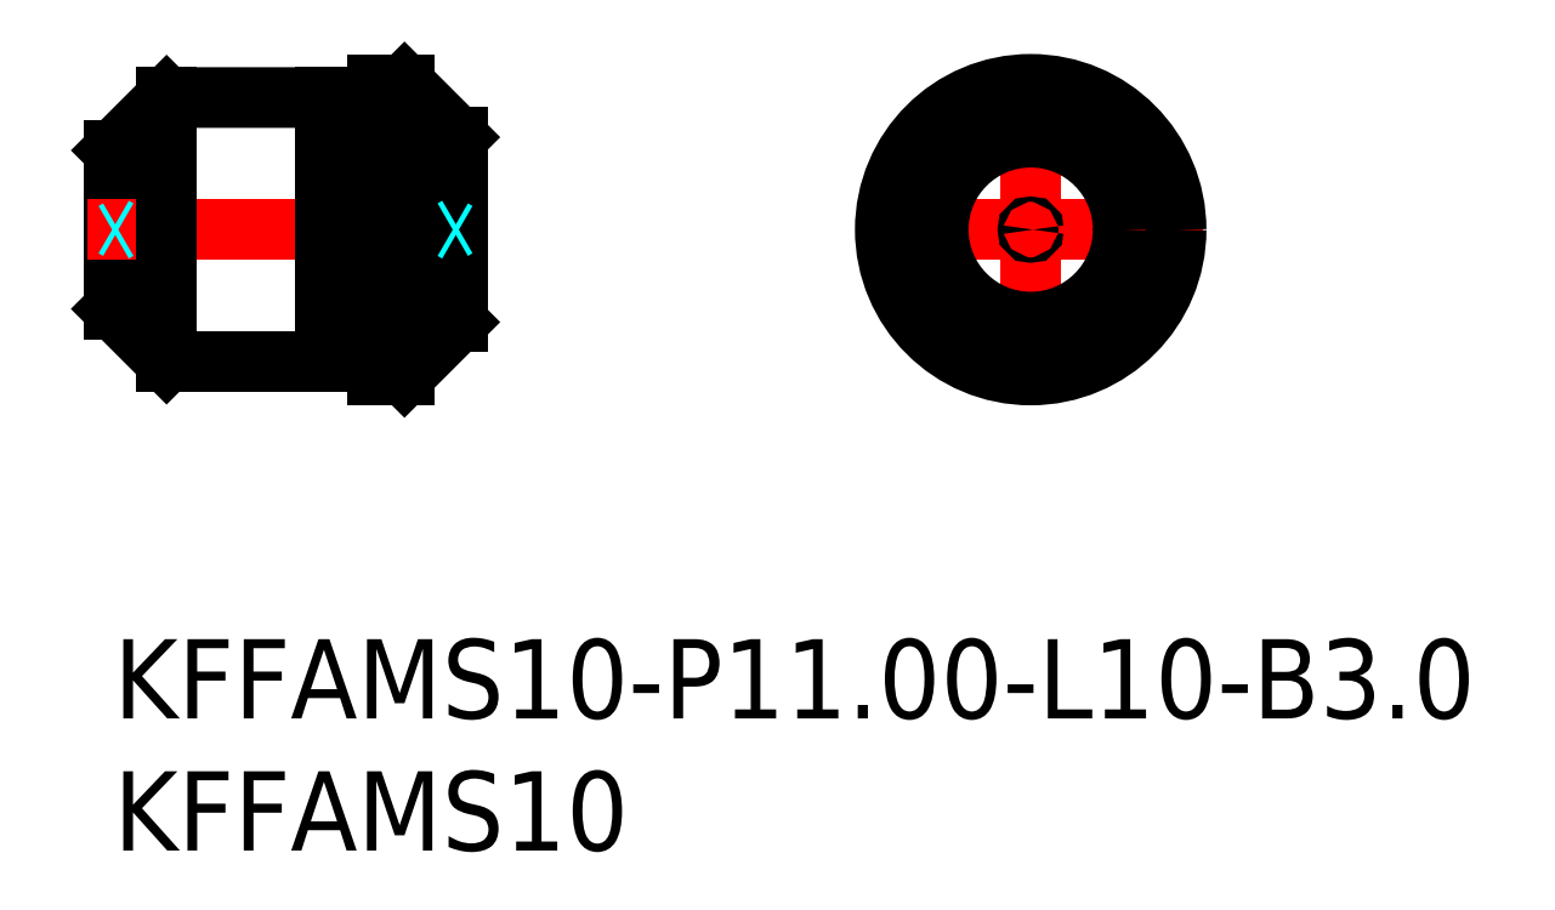
<metadata>
{"format":"dxf","ext":"dxf","renderer":"ezdxf+matplotlib","layout":"modelspace","background":"white","min_lineweight":24,"dpi":150}
</metadata>
<code>
0
SECTION
2
ENTITIES
0
INSERT
8
0
2
*U10
10
0
20
0
30
0
0
INSERT
8
0
2
*U11
10
0
20
0
30
0
0
LINE
8
MSM_CONTINUOUS
10
0
20
18.5
30
0
11
-4e-16
21
12.5
31
0
0
LINE
8
MSM_CENTER
10
-1
20
15.5
30
0
11
14
21
15.5
31
0
0
LINE
8
MSM_CONTINUOUS
10
10
20
21
30
0
11
10
21
10
31
0
0
LINE
8
MSM_CONTINUOUS
10
13
20
19
30
0
11
13
21
12
31
0
0
LINE
8
MSM_CENTER
10
28.19
20
15.5
30
0
11
41.19
21
15.5
31
0
0
LINE
8
MSM_CENTER
10
34.69
20
22
30
0
11
34.69
21
9
31
0
0
CIRCLE
8
MSM_CONTINUOUS
10
34.69
20
15.5
30
0
40
5.5
0
CIRCLE
8
MSM_CONTINUOUS
10
34.69
20
15.5
30
0
40
3.5
0
LINE
8
MSM_CONTINUOUS
10
10
20
20
30
0
11
8
21
20
31
0
0
LINE
8
MSM_CONTINUOUS
10
8
20
20.5
30
0
11
8
21
10.5
31
0
0
LINE
8
MSM_DASHED
10
0
20
15.6
30
0
11
0.1732
21
15.5
31
0
0
LINE
8
MSM_DASHED
10
13
20
15.6
30
0
11
12.83
21
15.5
31
0
0
LINE
8
MSM_CONTINUOUS
10
11
20
21
30
0
11
11
21
10
31
0
0
LINE
8
MSM_CONTINUOUS
10
2
20
20.5
30
0
11
2
21
10.5
31
0
0
LINE
8
MSM_CONTINUOUS
10
2
20
20.5
30
0
11
-6e-16
21
18.5
31
0
0
LINE
8
MSM_CONTINUOUS
10
11
20
21
30
0
11
13
21
19
31
0
0
LINE
8
MSM_CONTINUOUS
10
10
20
21
30
0
11
11
21
21
31
0
0
LINE
8
MSM_CONTINUOUS
10
11
20
10
30
0
11
13
21
12
31
0
0
LINE
8
MSM_CONTINUOUS
10
10
20
10
30
0
11
11
21
10
31
0
0
LINE
8
MSM_CONTINUOUS
10
2
20
20.5
30
0
11
8
21
20.5
31
0
0
LINE
8
MSM_CONTINUOUS
10
2
20
10.5
30
0
11
-6e-16
21
12.5
31
0
0
LINE
8
MSM_CONTINUOUS
10
2
20
10.5
30
0
11
8
21
10.5
31
0
0
LINE
8
MSM_CONTINUOUS
10
10
20
11
30
0
11
8
21
11
31
0
0
CIRCLE
8
MSM_CONTINUOUS
10
34.69
20
15.5
30
0
40
0.1
0
LINE
8
MSM_DASHED
10
0
20
15.4
30
0
11
0.1732
21
15.5
31
0
0
LINE
8
MSM_DASHED
10
13
20
15.4
30
0
11
12.83
21
15.5
31
0
0
VIEWPORT
8
0
10
119.6
20
98.36
30
0
40
483.1
41
275
68
     1
69
     1
0
VIEWPORT
8
DEFPOINTS
10
142.6
20
104.4
30
0
40
285.2
41
187.7
68
     2
69
     2
0
INSERT
8
0
2
*U9
10
0
20
0
30
0
0
ENDSEC
0
EOF

</code>
